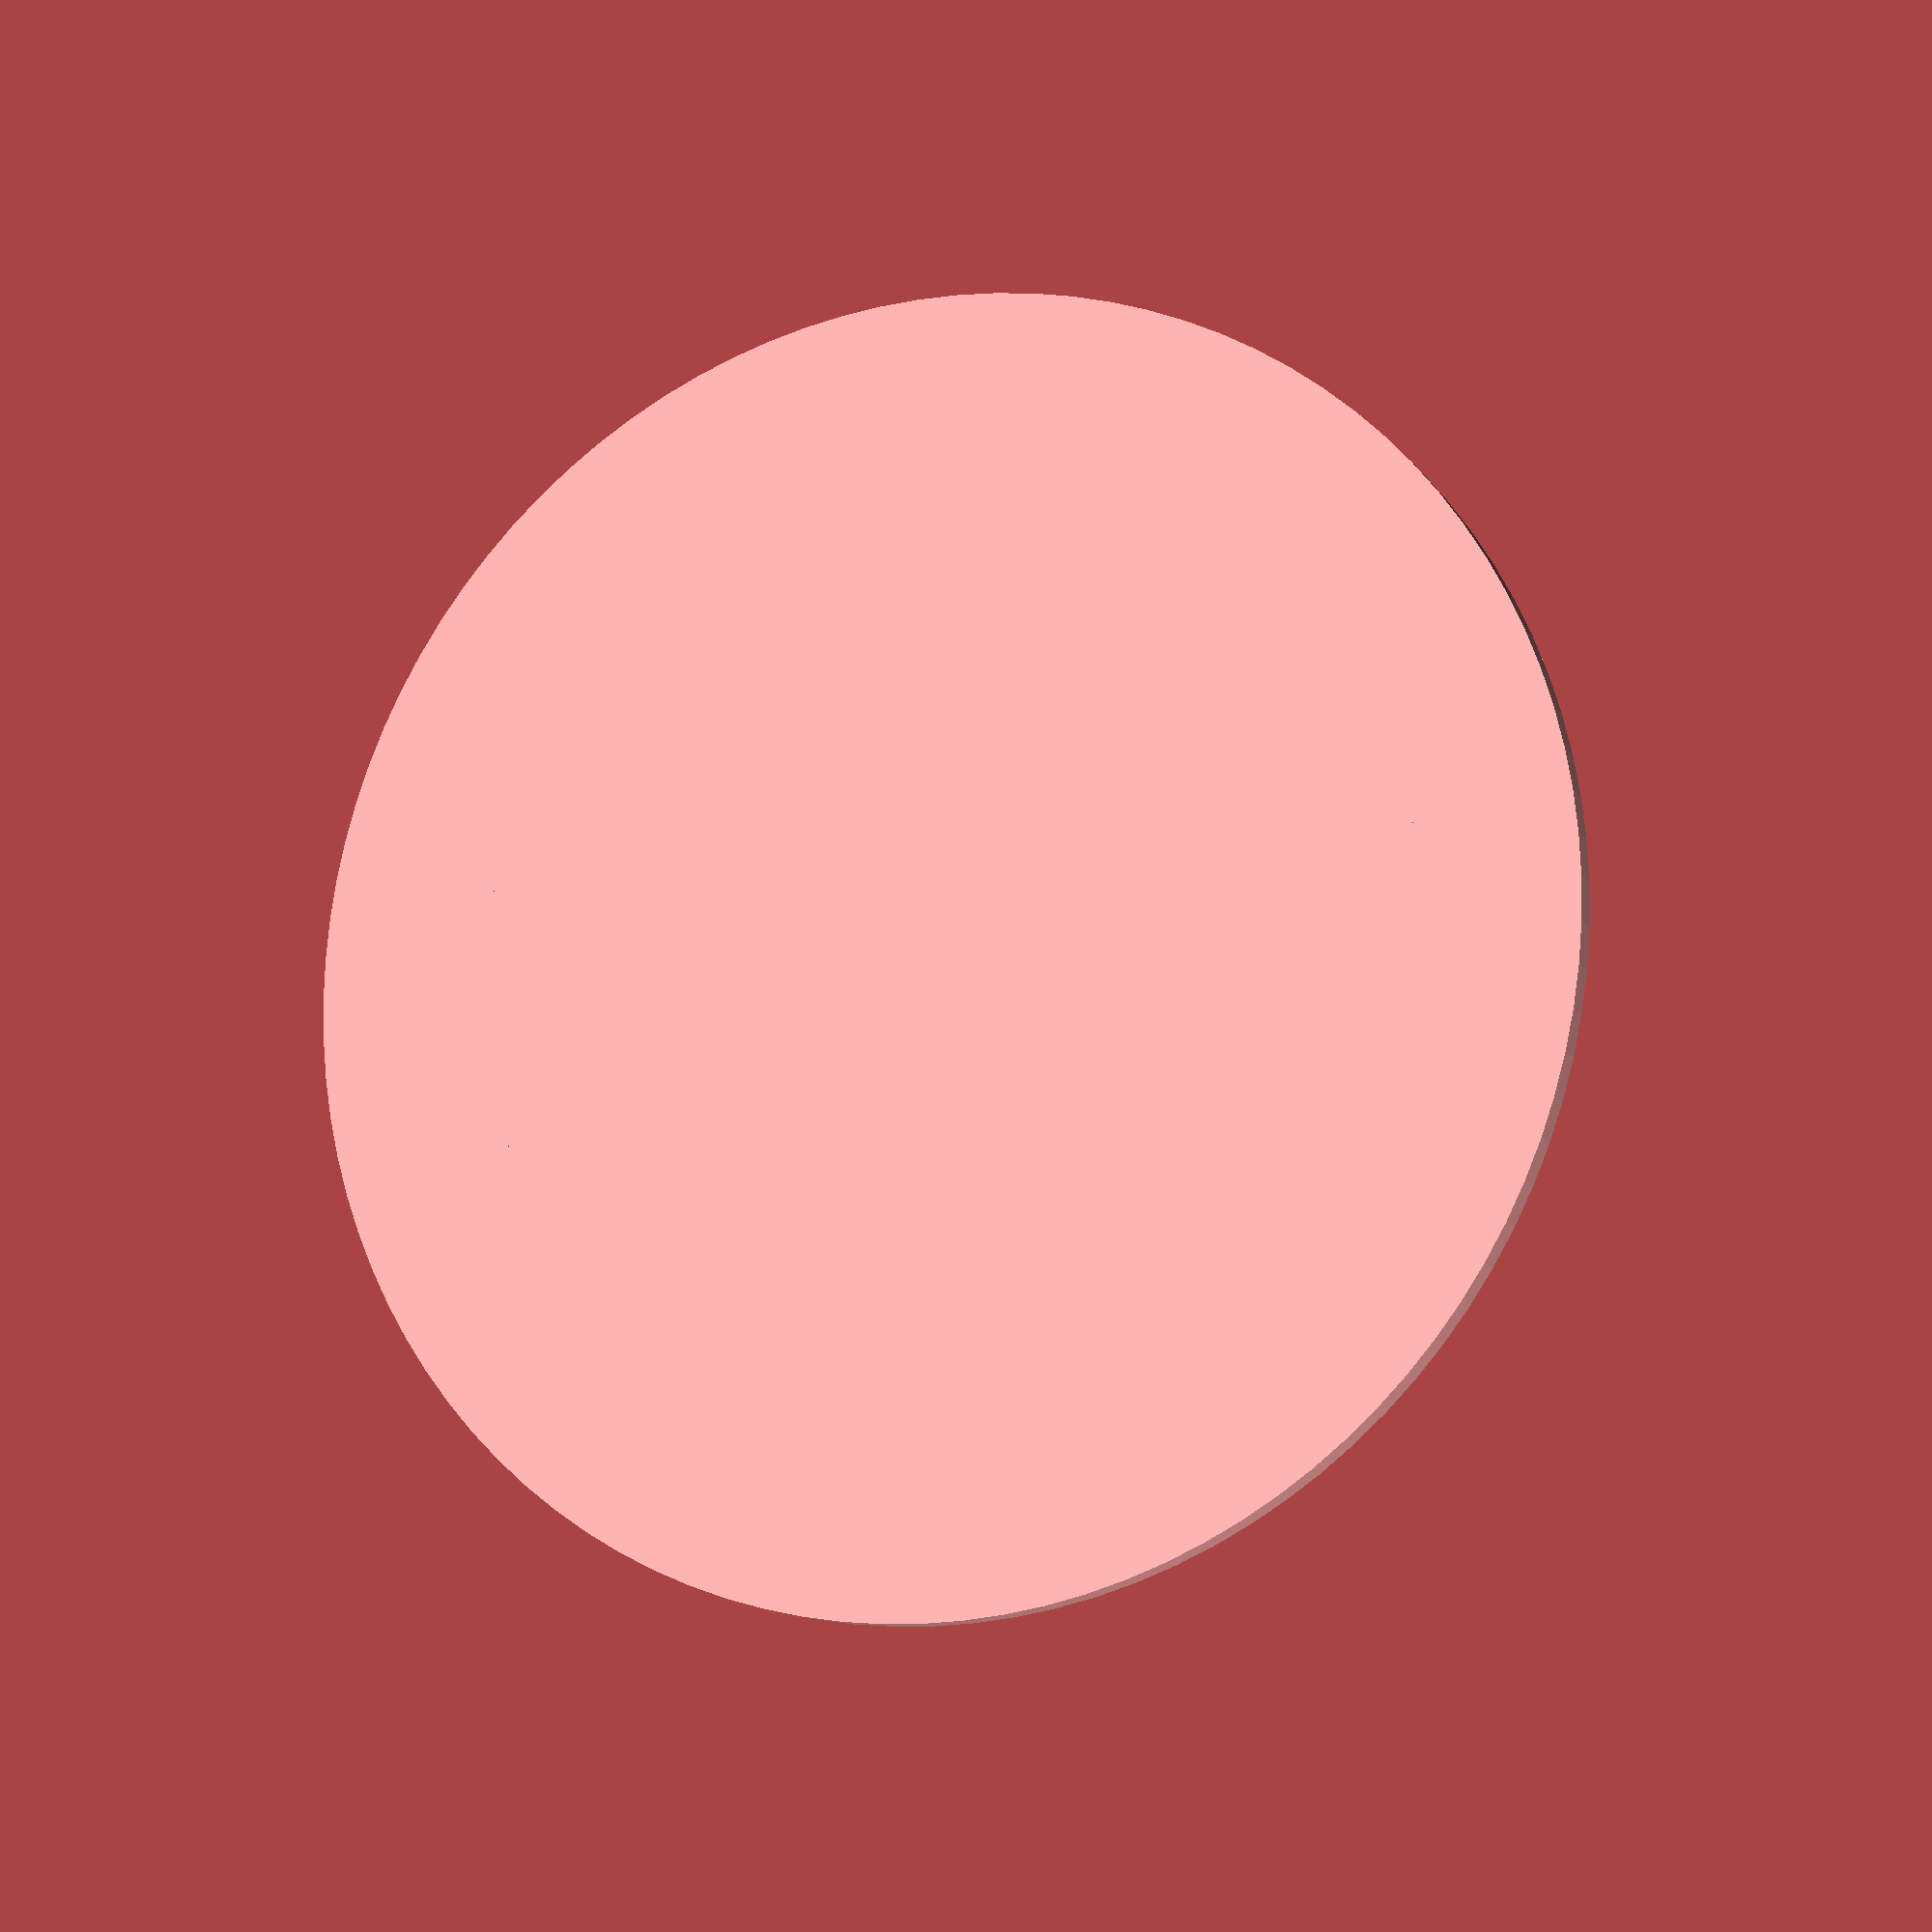
<openscad>
//hose cover / poklop na trubku

insideVert=107;
insideVertR=insideVert/2;
coverHoriz=140;
useMinkowski=0;

inside_z=25;
thick=6;
capThick=3;
$fn=100;

module VerticalR(){
    difference(){
        cylinder(h = inside_z, r = insideVertR);
        cylinder(h = inside_z+1, r = insideVertR-thick/2);
    }
}

module HorizontalCover(){
    minkowski() {
        {
    rotate_extrude() {
        square(size=[coverHoriz/2,capThick]);
        }}
       if(useMinkowski) rotate([90,0,0]) cylinder(h = 1, r = 1);
    }
}


module Cross(){
    translate([0,-insideVertR,0]) cube([thick,insideVert,inside_z]);
    rotate([0,0,90]) translate([0,-insideVertR,0]) cube([thick,insideVert,inside_z]);
}


VerticalR();
HorizontalCover();
Cross();

</openscad>
<views>
elev=192.9 azim=241.5 roll=337.9 proj=p view=solid
</views>
